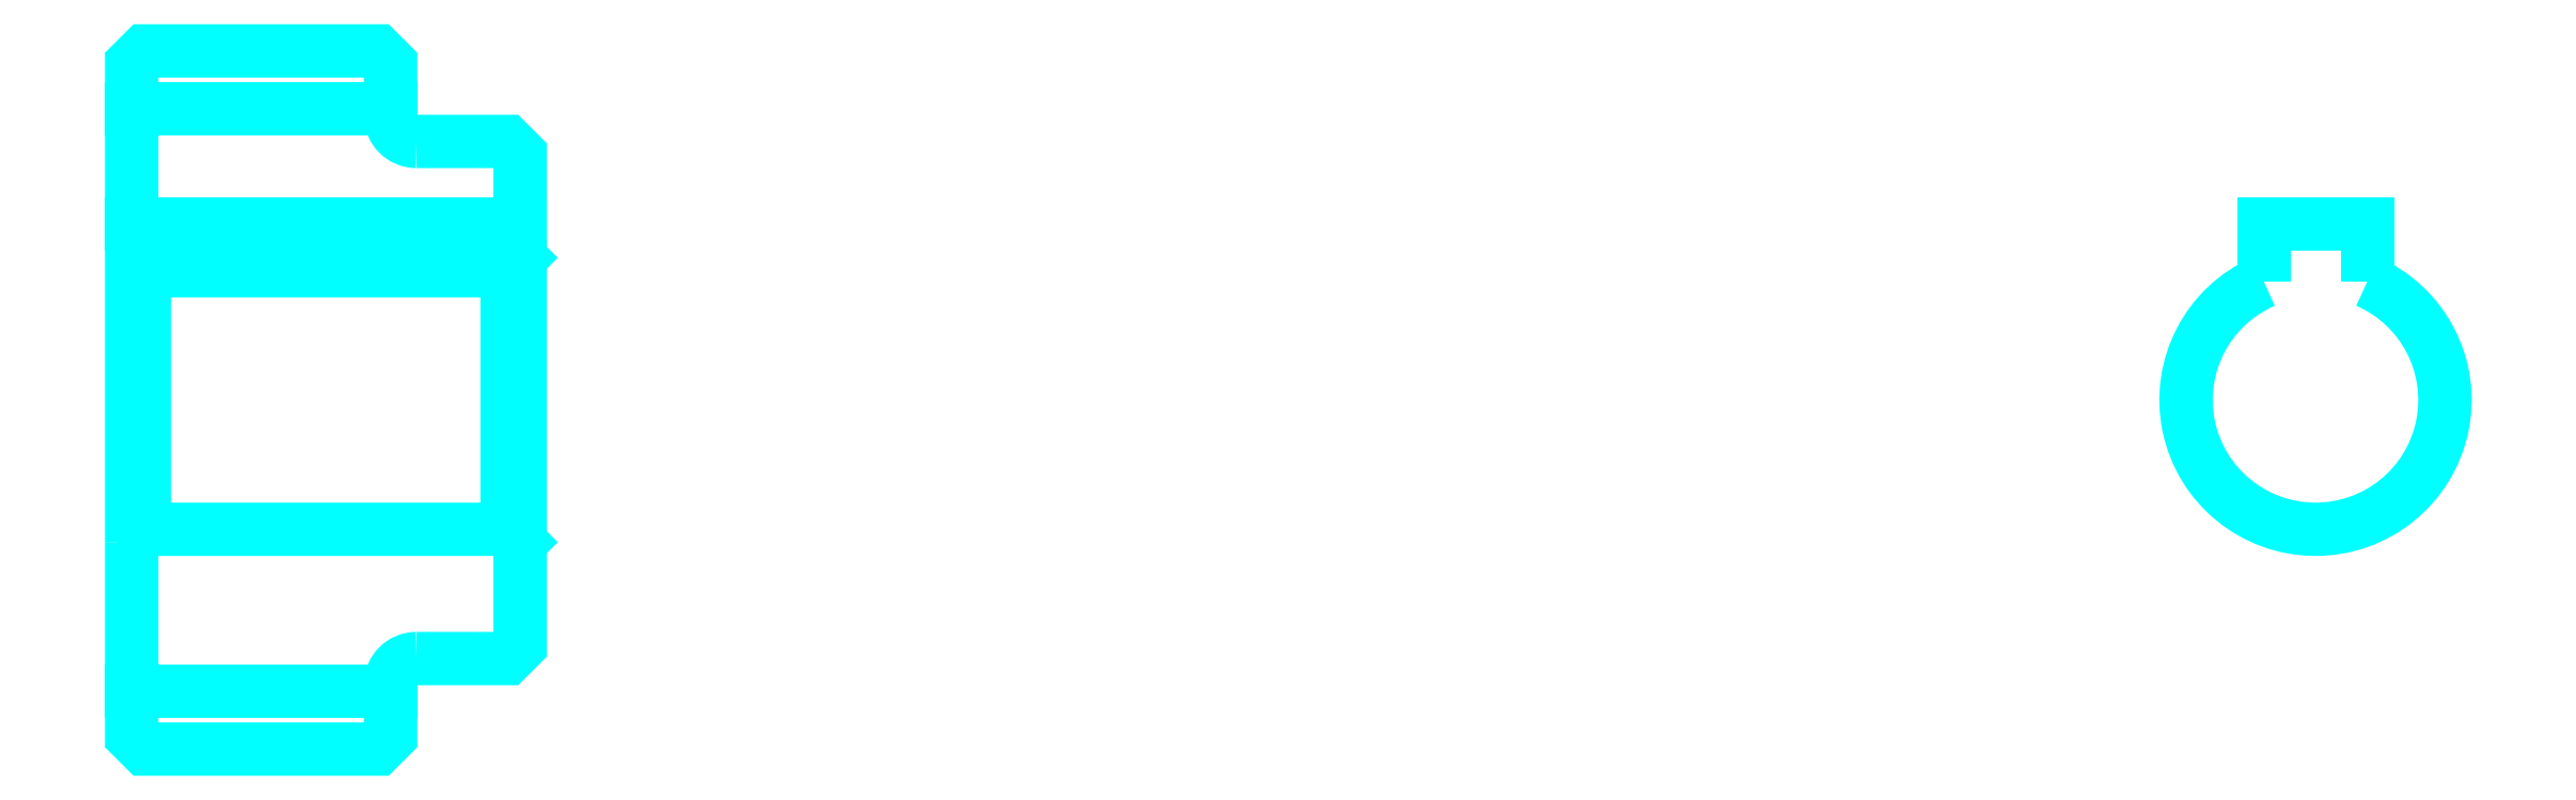
<metadata>
{"format":"dxf","ext":"dxf","renderer":"ezdxf+matplotlib","layout":"modelspace","background":"white","min_lineweight":24,"dpi":150}
</metadata>
<code>
0
SECTION
2
ENTITIES
0
LINE
8
0
10
61.63
20
73.26
30
0
11
71.63
21
73.26
31
0
0
LINE
8
0
10
61.63
20
50.76
30
0
11
71.63
21
50.76
31
0
0
LINE
8
0
10
76.13
20
57.01
30
0
11
76.63
21
56.51
31
0
0
LINE
8
0
10
76.13
20
67.01
30
0
11
76.63
21
67.51
31
0
0
LINE
8
0
10
62.13
20
67.01
30
0
11
62.13
21
57.01
31
0
0
POLYLINE
8
0
66
1
10
0
20
0
30
0
70
2
0
VERTEX
8
0
10
61.63
20
56.51
30
0
70
0
0
VERTEX
8
0
10
62.13
20
57.01
30
0
70
0
0
VERTEX
8
0
10
76.13
20
57.01
30
0
70
0
0
VERTEX
8
0
10
76.13
20
67.01
30
0
70
0
0
VERTEX
8
0
10
62.13
20
67.01
30
0
70
0
0
VERTEX
8
0
10
61.63
20
67.51
30
0
70
0
0
SEQEND
8
0
0
ARC
8
0
10
72.63
20
73.01
30
0
40
1
50
180
51
270
0
ARC
8
0
10
72.63
20
51.01
30
0
40
1
50
90
51
180
0
ARC
8
0
10
146
20
62.01
30
0
40
5
50
113.6
51
66.42
0
POLYLINE
8
0
66
1
10
0
20
0
30
0
70
2
0
VERTEX
8
0
10
148
20
66.59
30
0
70
0
0
VERTEX
8
0
10
148
20
68.81
30
0
70
0
0
VERTEX
8
0
10
144
20
68.81
30
0
70
0
0
VERTEX
8
0
10
144
20
66.59
30
0
70
0
0
SEQEND
8
0
0
LINE
8
0
10
61.63
20
68.81
30
0
11
76.63
21
68.81
31
0
0
POLYLINE
8
0
66
1
10
0
20
0
30
0
70
2
0
VERTEX
8
0
10
61.63
20
56.51
30
0
70
0
0
VERTEX
8
0
10
61.63
20
49.01
30
0
70
0
0
VERTEX
8
0
10
62.13
20
48.51
30
0
70
0
0
VERTEX
8
0
10
71.13
20
48.51
30
0
70
0
0
VERTEX
8
0
10
71.63
20
49.01
30
0
70
0
0
VERTEX
8
0
10
71.63
20
51.01
30
0
70
0
0
SEQEND
8
0
0
POLYLINE
8
0
66
1
10
0
20
0
30
0
70
2
0
VERTEX
8
0
10
72.63
20
52.01
30
0
70
0
0
VERTEX
8
0
10
76.13
20
52.01
30
0
70
0
0
VERTEX
8
0
10
76.63
20
52.51
30
0
70
0
0
VERTEX
8
0
10
76.63
20
71.51
30
0
70
0
0
VERTEX
8
0
10
76.13
20
72.01
30
0
70
0
0
VERTEX
8
0
10
72.63
20
72.01
30
0
70
0
0
SEQEND
8
0
0
POLYLINE
8
0
66
1
10
0
20
0
30
0
70
2
0
VERTEX
8
0
10
71.63
20
73.01
30
0
70
0
0
VERTEX
8
0
10
71.63
20
75.01
30
0
70
0
0
VERTEX
8
0
10
71.13
20
75.51
30
0
70
0
0
VERTEX
8
0
10
62.13
20
75.51
30
0
70
0
0
VERTEX
8
0
10
61.63
20
75.01
30
0
70
0
0
VERTEX
8
0
10
61.63
20
56.51
30
0
70
0
0
SEQEND
8
0
0
ENDSEC
0
EOF

</code>
